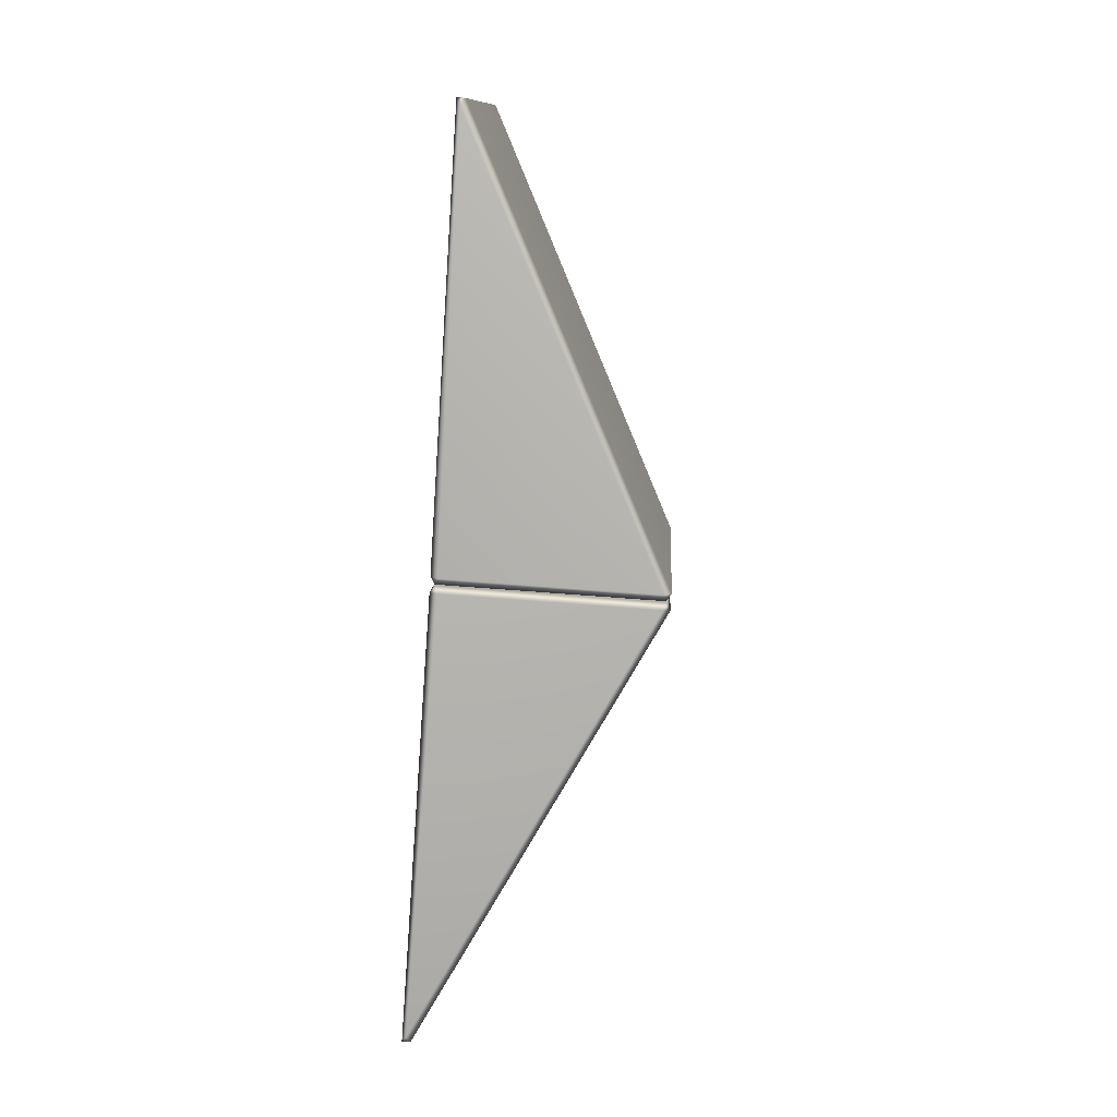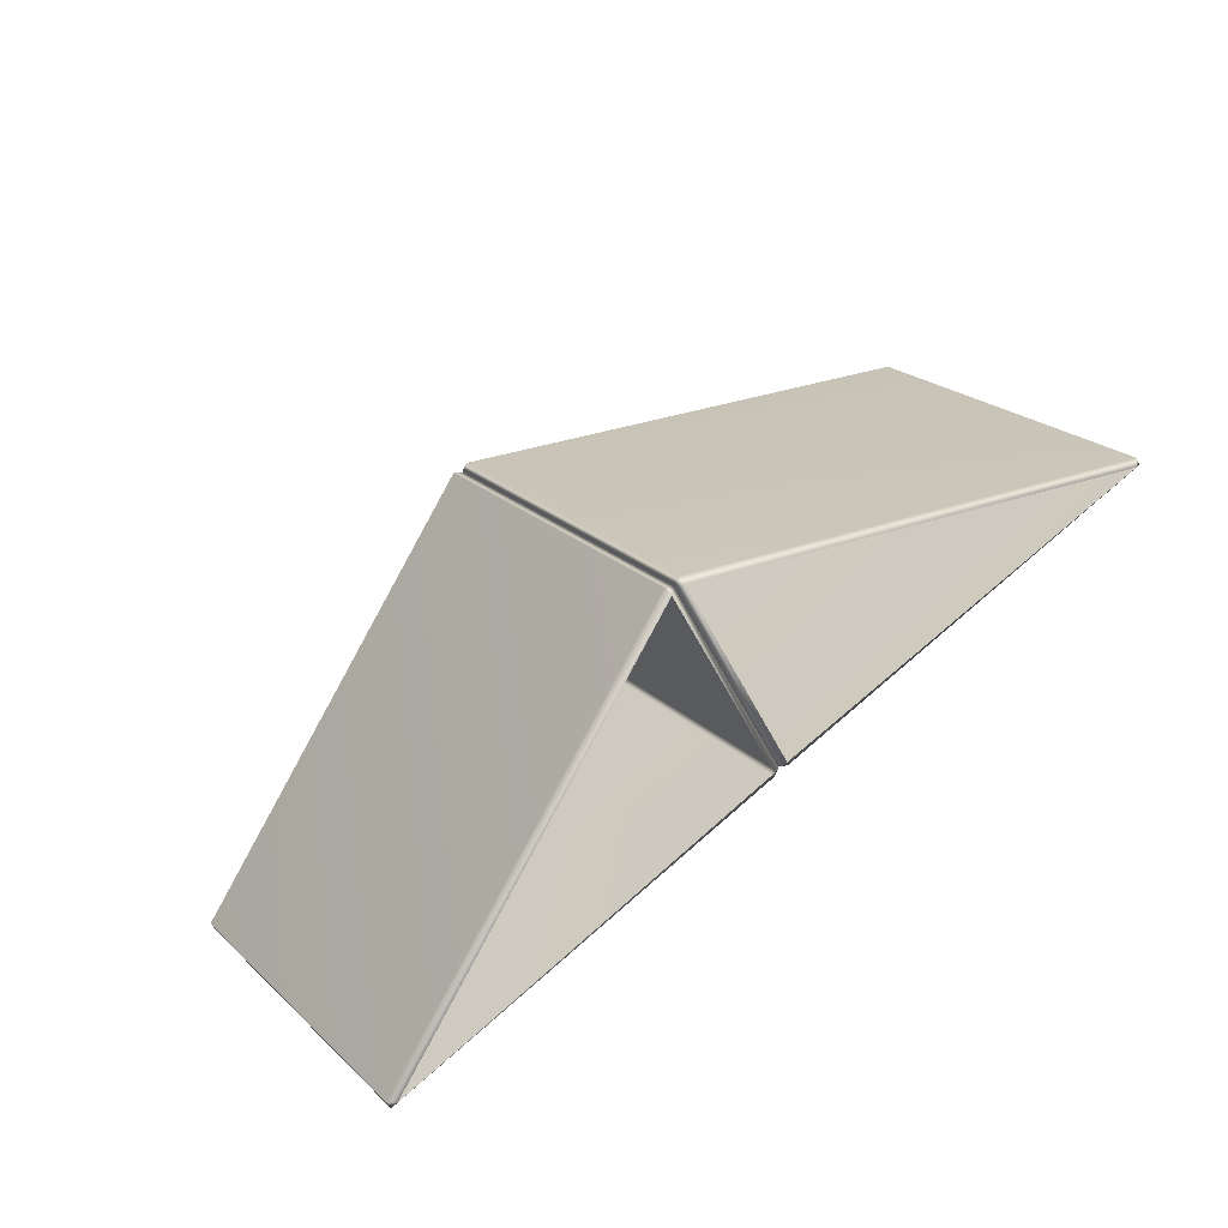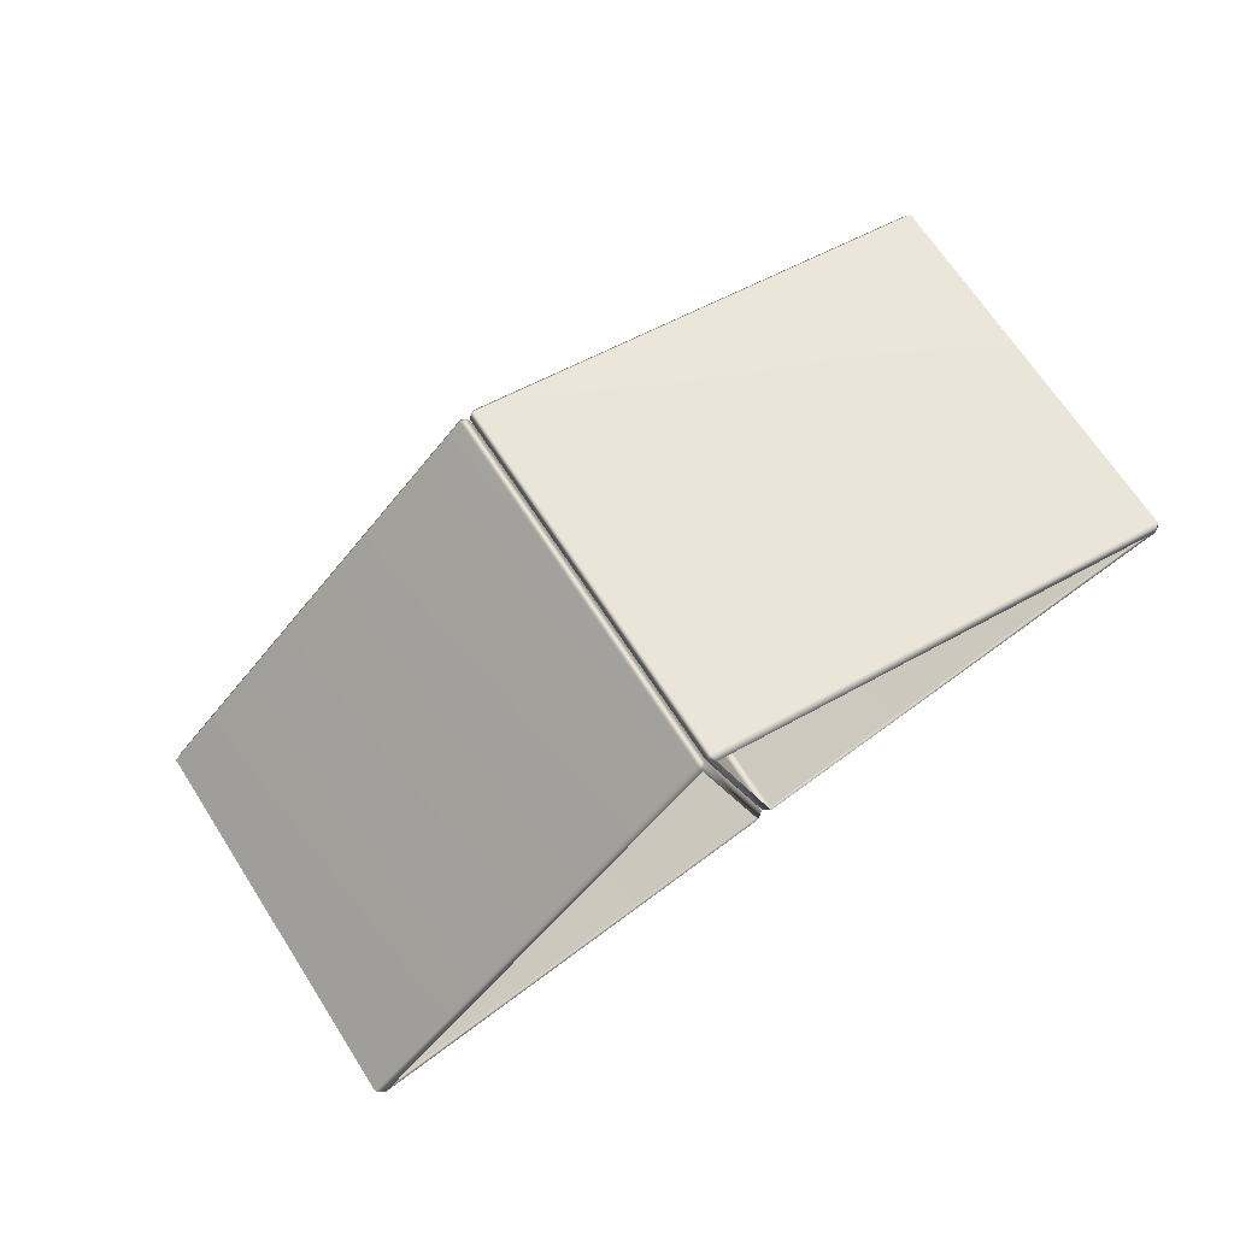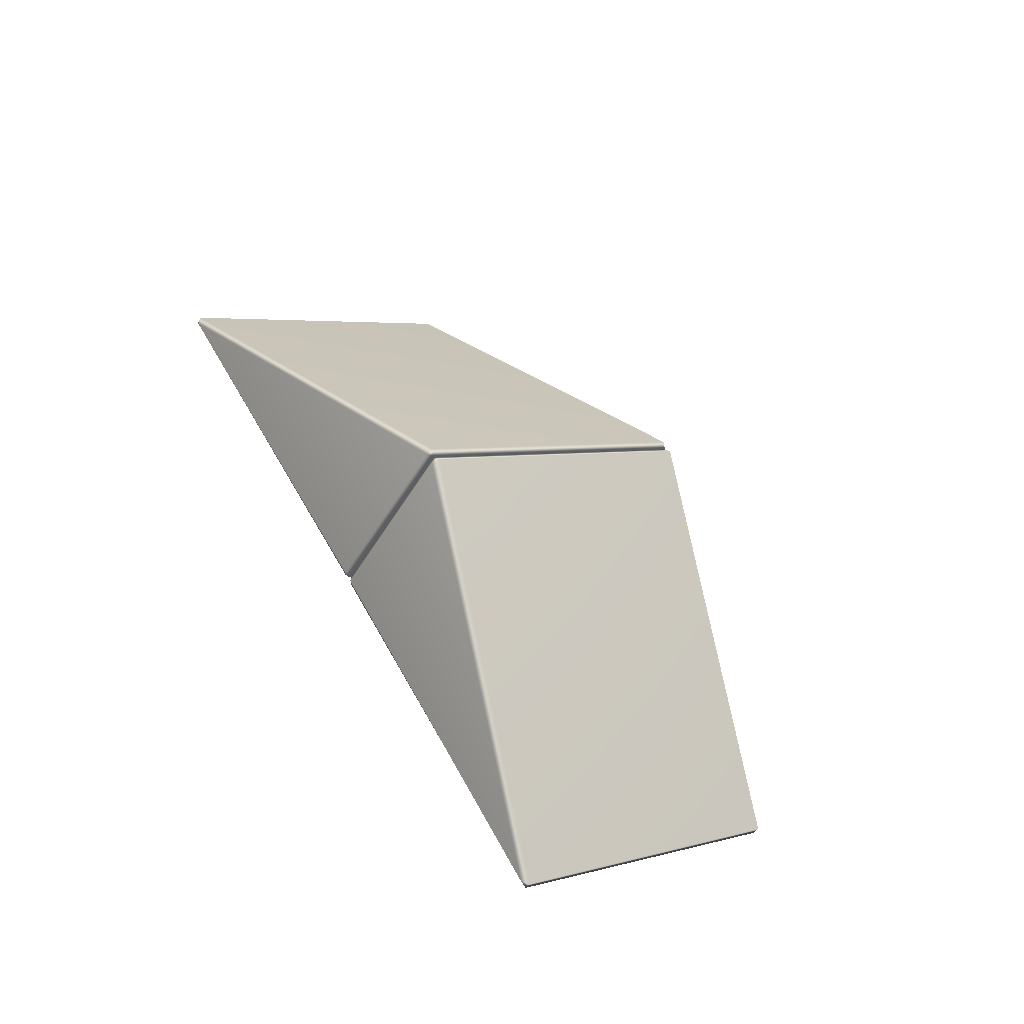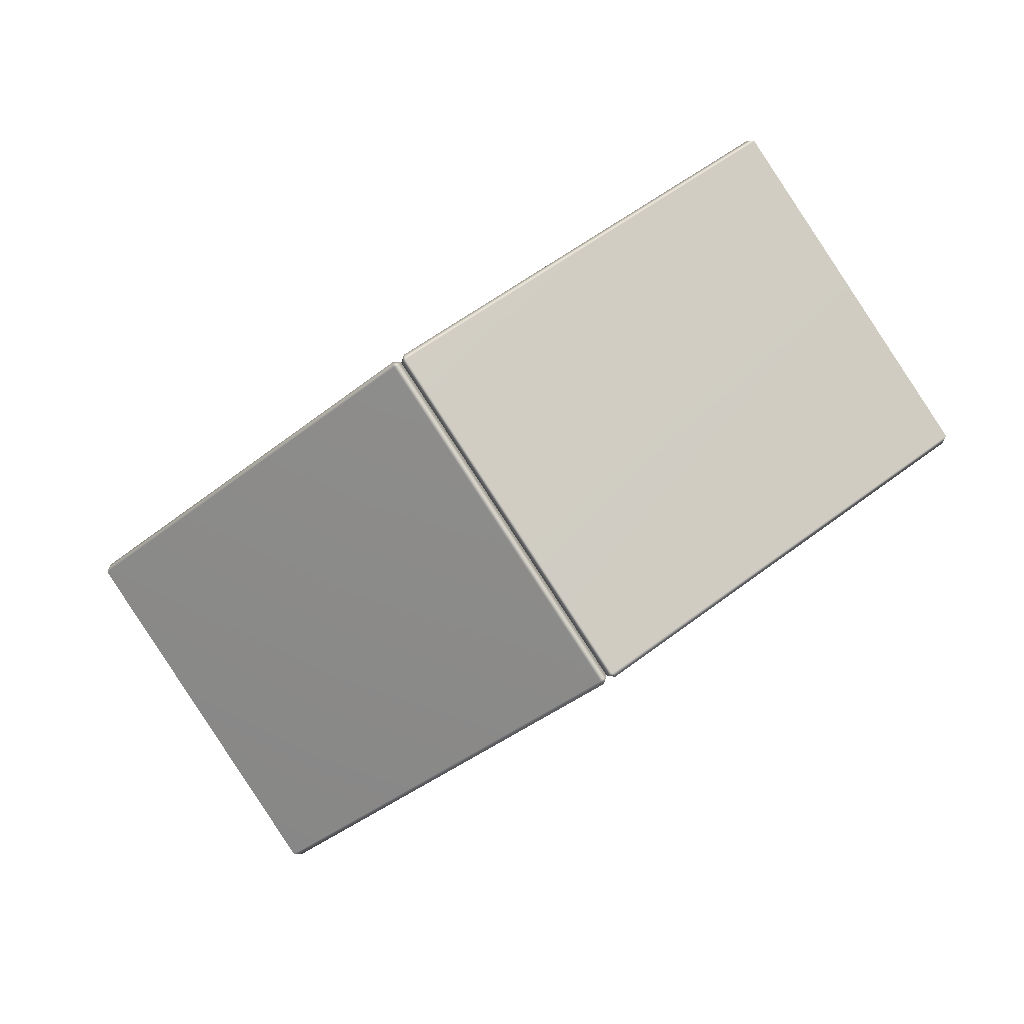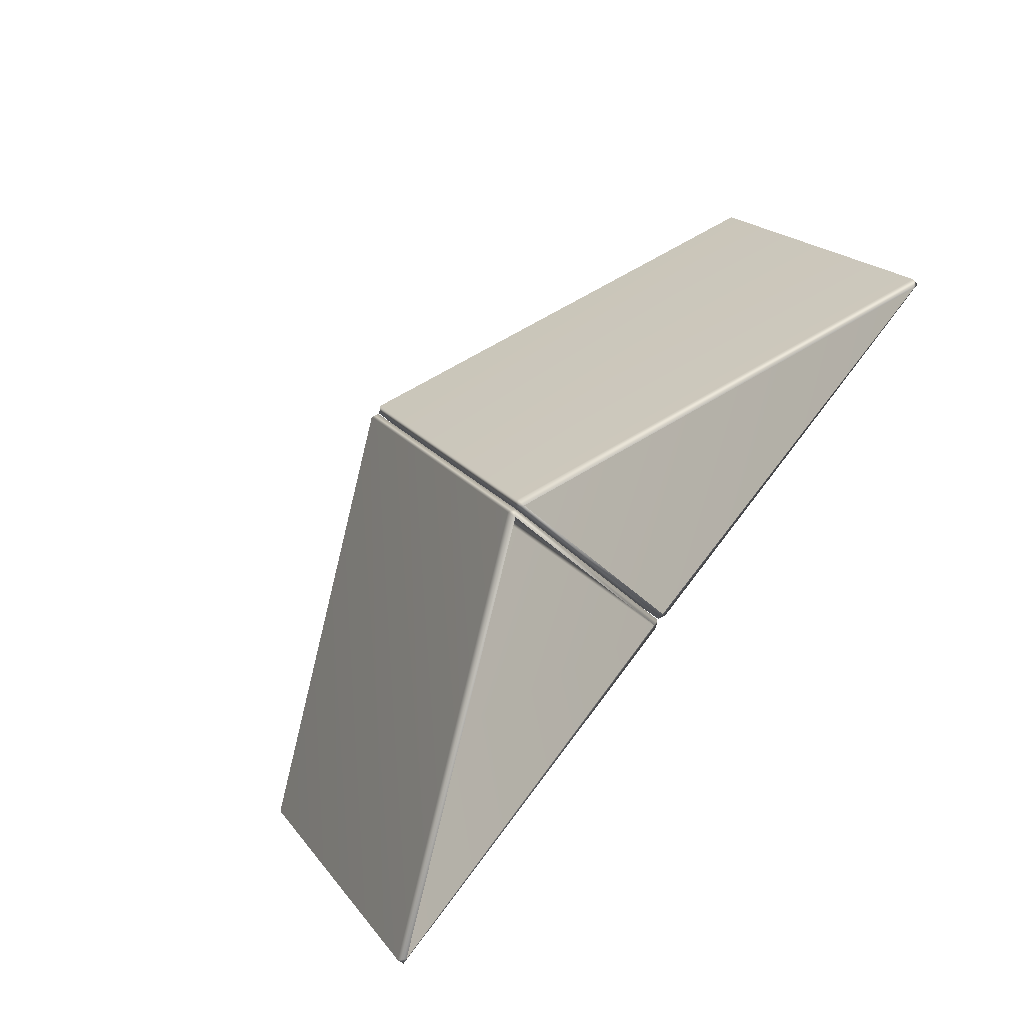
<metadata>
{"format":"obj","ext":"obj","renderer":"f3d","projection":"perspective","resolution":1024,"background":"white","views":[{"elev":66.2,"azim":-175.5,"up":"+Y"},{"elev":-54.6,"azim":-63.9,"up":"+Y"},{"elev":-15.8,"azim":-74.2,"up":"+Y"},{"elev":-49.6,"azim":-119.4,"up":"+Z"},{"elev":4.4,"azim":-85.4,"up":"+Y"},{"elev":-47.9,"azim":-46.4,"up":"+Y"}]}
</metadata>
<code>
g LM4_PrismObstacle_13
v 1.871 -2.938 2.093
v 1.911 -0.8214 5.302
v 1.949 -0.7477 5.326
v 1.934 -2.893 2.071
v 1.934 0.03412 0.1408
v 1.895 -0.001523 0.08467
v 1.893 -2.93 2.016
v 1.871 -2.938 2.093
v 1.948 2.184 3.396
v 1.873 -0.7477 5.326
v 1.874 2.184 3.396
v 1.911 -0.8214 5.302
v 1.893 -2.93 2.016
v 1.548e-07 -2.938 2.093
v 1.871 -2.938 2.093
v -0.02467 -2.931 2.016
v -0.02296 -0.002458 0.08528
v 1.895 -0.001523 0.08467
v -0.06379 0.03412 0.1408
v -0.06379 -2.893 2.071
v 1.548e-07 -2.938 2.093
v 1.871 0.07141 0.1083
v 1.934 0.03412 0.1408
v 1.548e-07 0.07141 0.1083
v -0.06379 0.03412 0.1408
v 1.874 2.184 3.396
v 1.911 2.188 3.318
v 1.948 2.184 3.396
v -0.06379 -2.893 2.071
v 1.911 -0.8214 5.302
v 1.548e-07 -2.938 2.093
v 1.873 -0.7477 5.326
v 1.874 2.184 3.396
v -0.06379 0.03412 0.1408
v 1.548e-07 -3.009 1.984
v 1.911 -5.126 -1.225
v 1.873 -5.119 -1.302
v -0.06379 -2.972 1.952
v -0.06379 -0.04452 0.02149
v -0.02467 -0.007008 0.07634
v -0.02296 -2.935 2.007
v 1.548e-07 -3.009 1.984
v 1.874 -2.19 -3.237
v 1.949 -5.119 -1.302
v 1.948 -2.19 -3.237
v 1.911 -5.126 -1.225
v -0.02296 -2.935 2.007
v 1.871 -3.009 1.984
v 1.548e-07 -3.009 1.984
v 1.895 -2.936 2.008
v 1.893 -0.007944 0.07696
v -0.02467 -0.007008 0.07634
v 1.934 -0.04452 0.02149
v 1.934 -2.972 1.952
v 1.871 -3.009 1.984
v 1.548e-07 -1.049e-06 -4.067e-07
v -0.06379 -0.04452 0.02149
v 1.871 -1.049e-06 -4.067e-07
v 1.934 -0.04452 0.02149
v 1.948 -2.19 -3.237
v 1.911 -2.116 -3.209
v 1.874 -2.19 -3.237
v 1.934 -2.972 1.952
v 1.911 -5.126 -1.225
v 1.871 -3.009 1.984
v 1.949 -5.119 -1.302
v 1.948 -2.19 -3.237
v 1.934 -0.04452 0.02149
g LM4_PrismObstacle_13_0
f 3 2 1
f 4 3 1
f 4 5 3
f 6 5 4
f 7 6 4
f 7 4 8
f 5 9 3
f 10 3 9
f 11 10 9
f 3 10 12
f 15 14 13
f 14 16 13
f 16 17 13
f 17 18 13
f 19 17 16
f 20 19 16
f 16 21 20
f 18 17 22
f 18 22 23
f 17 24 22
f 17 25 24
f 25 26 24
f 22 27 23
f 24 27 22
f 26 27 24
f 27 28 23
f 27 26 28
f 31 30 29
f 30 32 29
f 32 33 29
f 33 34 29
f 37 36 35
f 38 37 35
f 38 39 37
f 40 39 38
f 41 40 38
f 41 38 42
f 39 43 37
f 44 37 43
f 45 44 43
f 37 44 46
f 49 48 47
f 48 50 47
f 50 51 47
f 51 52 47
f 53 51 50
f 54 53 50
f 50 55 54
f 52 51 56
f 52 56 57
f 51 58 56
f 51 59 58
f 59 60 58
f 56 61 57
f 58 61 56
f 60 61 58
f 61 62 57
f 61 60 62
f 65 64 63
f 64 66 63
f 66 67 63
f 67 68 63

</code>
